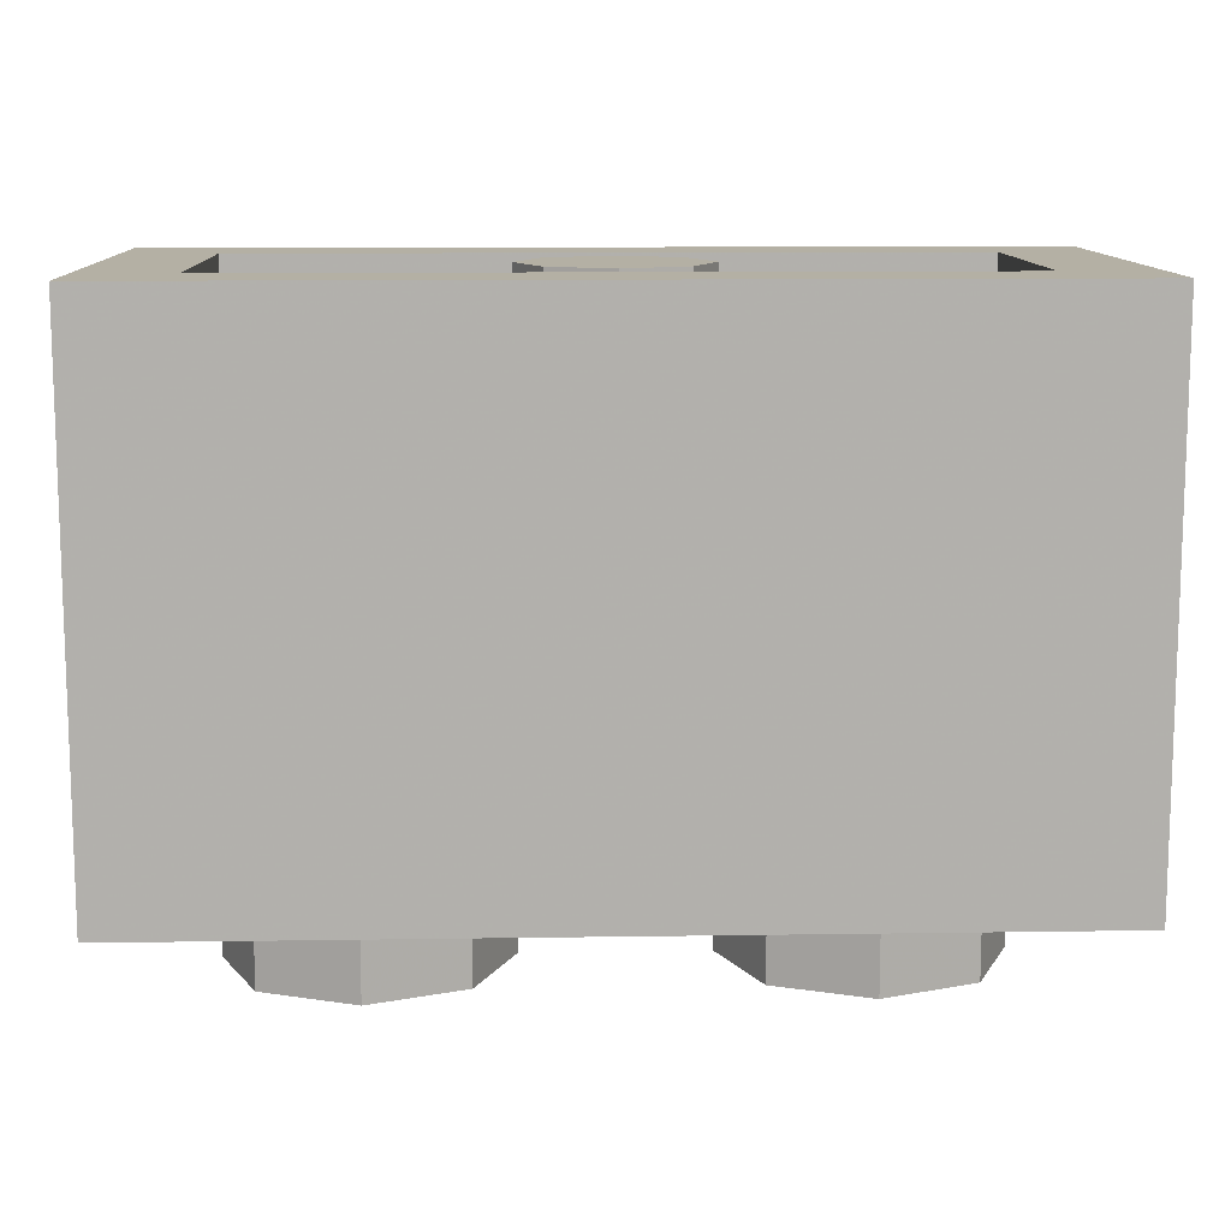
<metadata>
{"format":"obj","ext":"obj","renderer":"f3d","projection":"perspective","resolution":1024,"background":"white","views":[{"elev":11.4,"azim":-2.1,"up":"+Y"}]}
</metadata>
<code>
v 0 1.2 0
v 0.2 1.2 0
v 0.1414 1.2 0.1414
v 0 1.2 0
v 0.1414 1.2 0.1414
v 0 1.2 0.2
v 0 1.2 0
v 0 1.2 0.2
v -0.1414 1.2 0.1414
v 0 1.2 0
v -0.1414 1.2 0.1414
v -0.2 1.2 0
v 0 1.2 0
v -0.2 1.2 0
v -0.1414 1.2 -0.1414
v 0 1.2 0
v -0.1414 1.2 -0.1414
v 0 1.2 -0.2
v 0 1.2 0
v 0 1.2 -0.2
v 0.1414 1.2 -0.1414
v 0 1.2 0
v 0.1414 1.2 -0.1414
v 0.2 1.2 0
v 0.1414 1.2 0.1414
v 0.2 1.2 0
v 0.2 0.2 0
v 0.1414 0.2 0.1414
v 0 1.2 0.2
v 0.1414 1.2 0.1414
v 0.1414 0.2 0.1414
v 0 0.2 0.2
v -0.1414 1.2 0.1414
v 0 1.2 0.2
v 0 0.2 0.2
v -0.1414 0.2 0.1414
v -0.2 1.2 0
v -0.1414 1.2 0.1414
v -0.1414 0.2 0.1414
v -0.2 0.2 0
v -0.1414 1.2 -0.1414
v -0.2 1.2 0
v -0.2 0.2 0
v -0.1414 0.2 -0.1414
v 0 1.2 -0.2
v -0.1414 1.2 -0.1414
v -0.1414 0.2 -0.1414
v 0 0.2 -0.2
v 0.1414 1.2 -0.1414
v 0 1.2 -0.2
v 0 0.2 -0.2
v 0.1414 0.2 -0.1414
v 0.2 1.2 0
v 0.1414 1.2 -0.1414
v 0.1414 0.2 -0.1414
v 0.2 0.2 0
v -0.8 0.2 0.3
v 0.8 0.2 0.3
v 0.8 0.2 -0.3
v -0.8 0.2 -0.3
v -0.8 0.2 0.3
v -0.8 1.2 0.3
v 0.8 1.2 0.3
v 0.8 0.2 0.3
v -0.8 0.2 -0.3
v -0.8 1.2 -0.3
v -0.8 1.2 0.3
v -0.8 0.2 0.3
v 0.8 0.2 -0.3
v 0.8 1.2 -0.3
v -0.8 1.2 -0.3
v -0.8 0.2 -0.3
v 0.8 0.2 0.3
v 0.8 1.2 0.3
v 0.8 1.2 -0.3
v 0.8 0.2 -0.3
v 1 1.2 0.5
v 0.8 1.2 0.3
v -0.8 1.2 0.3
v -1 1.2 0.5
v -1 1.2 0.5
v -0.8 1.2 0.3
v -0.8 1.2 -0.3
v -1 1.2 -0.5
v -1 1.2 -0.5
v -0.8 1.2 -0.3
v 0.8 1.2 -0.3
v 1 1.2 -0.5
v 1 1.2 -0.5
v 0.8 1.2 -0.3
v 0.8 1.2 0.3
v 1 1.2 0.5
v 1 0 0.5
v 1 0 -0.5
v -1 0 -0.5
v -1 0 0.5
v 1 0 0.5
v -1 0 0.5
v -1 1.2 0.5
v 1 1.2 0.5
v -1 0 0.5
v -1 0 -0.5
v -1 1.2 -0.5
v -1 1.2 0.5
v 1 0 -0.5
v 1 0 0.5
v 1 1.2 0.5
v 1 1.2 -0.5
v 0.7121 0 0.2121
v 0.8 0 0
v 0.8 -0.2 0
v 0.7121 -0.2 0.2121
v 0.5 0 0.3
v 0.7121 0 0.2121
v 0.7121 -0.2 0.2121
v 0.5 -0.2 0.3
v 0.2879 0 0.2121
v 0.5 0 0.3
v 0.5 -0.2 0.3
v 0.2879 -0.2 0.2121
v 0.2 0 0
v 0.2879 0 0.2121
v 0.2879 -0.2 0.2121
v 0.2 -0.2 0
v 0.2879 0 -0.2121
v 0.2 0 0
v 0.2 -0.2 0
v 0.2879 -0.2 -0.2121
v 0.5 0 -0.3
v 0.2879 0 -0.2121
v 0.2879 -0.2 -0.2121
v 0.5 -0.2 -0.3
v 0.7121 0 -0.2121
v 0.5 0 -0.3
v 0.5 -0.2 -0.3
v 0.7121 -0.2 -0.2121
v 0.8 0 0
v 0.7121 0 -0.2121
v 0.7121 -0.2 -0.2121
v 0.8 -0.2 0
v 0.5 -0.2 0
v 0.8 -0.2 0
v 0.7121 -0.2 0.2121
v 0.5 -0.2 0
v 0.7121 -0.2 0.2121
v 0.5 -0.2 0.3
v 0.5 -0.2 0
v 0.5 -0.2 0.3
v 0.2879 -0.2 0.2121
v 0.5 -0.2 0
v 0.2879 -0.2 0.2121
v 0.2 -0.2 0
v 0.5 -0.2 0
v 0.2 -0.2 0
v 0.2879 -0.2 -0.2121
v 0.5 -0.2 0
v 0.2879 -0.2 -0.2121
v 0.5 -0.2 -0.3
v 0.5 -0.2 0
v 0.5 -0.2 -0.3
v 0.7121 -0.2 -0.2121
v 0.5 -0.2 0
v 0.7121 -0.2 -0.2121
v 0.8 -0.2 0
v -0.2879 0 0.2121
v -0.2 0 0
v -0.2 -0.2 0
v -0.2879 -0.2 0.2121
v -0.5 0 0.3
v -0.2879 0 0.2121
v -0.2879 -0.2 0.2121
v -0.5 -0.2 0.3
v -0.7121 0 0.2121
v -0.5 0 0.3
v -0.5 -0.2 0.3
v -0.7121 -0.2 0.2121
v -0.8 0 0
v -0.7121 0 0.2121
v -0.7121 -0.2 0.2121
v -0.8 -0.2 0
v -0.7121 0 -0.2121
v -0.8 0 0
v -0.8 -0.2 0
v -0.7121 -0.2 -0.2121
v -0.5 0 -0.3
v -0.7121 0 -0.2121
v -0.7121 -0.2 -0.2121
v -0.5 -0.2 -0.3
v -0.2879 0 -0.2121
v -0.5 0 -0.3
v -0.5 -0.2 -0.3
v -0.2879 -0.2 -0.2121
v -0.2 0 0
v -0.2879 0 -0.2121
v -0.2879 -0.2 -0.2121
v -0.2 -0.2 0
v -0.5 -0.2 0
v -0.2 -0.2 0
v -0.2879 -0.2 0.2121
v -0.5 -0.2 0
v -0.2879 -0.2 0.2121
v -0.5 -0.2 0.3
v -0.5 -0.2 0
v -0.5 -0.2 0.3
v -0.7121 -0.2 0.2121
v -0.5 -0.2 0
v -0.7121 -0.2 0.2121
v -0.8 -0.2 0
v -0.5 -0.2 0
v -0.8 -0.2 0
v -0.7121 -0.2 -0.2121
v -0.5 -0.2 0
v -0.7121 -0.2 -0.2121
v -0.5 -0.2 -0.3
v -0.5 -0.2 0
v -0.5 -0.2 -0.3
v -0.2879 -0.2 -0.2121
v -0.5 -0.2 0
v -0.2879 -0.2 -0.2121
v -0.2 -0.2 0
v -1 1.2 -0.5
v 1 1.2 -0.5
v 1 0 -0.5
v -1 0 -0.5
v 0.95 0.05 -0.5
v 0.95 1.15 -0.5
v -0.95 1.15 -0.5
v -0.95 0.05 -0.5
v -0.95 0.05 -0.5125
v 0.95 0.05 -0.5125
v 0.95 0.05 -0.5
v -0.95 0.05 -0.5
v -0.95 1.15 -0.5125
v -0.95 0.05 -0.5125
v -0.95 0.05 -0.5
v -0.95 1.15 -0.5
v 0.95 1.15 -0.5125
v -0.95 1.15 -0.5125
v -0.95 1.15 -0.5
v 0.95 1.15 -0.5
v 0.95 0.05 -0.5125
v 0.95 1.15 -0.5125
v 0.95 1.15 -0.5
v 0.95 0.05 -0.5
v -0.3845 0.646 -0.5125
v -0.2575 0.645 -0.5125
v -0.1765 0.5555 -0.5125
v -0.267 0.4145 -0.5125
v 0.441 0.6415 -0.5125
v 0.4855 0.577 -0.5125
v 0.417 0.4965 -0.5125
v 0.424 0.6455 -0.5125
v -0.502 0.771 -0.5125
v -0.4585 0.667 -0.5125
v -0.4755 0.657 -0.5125
v -0.2085 0.6265 -0.5125
v -0.186 0.5995 -0.5125
v -0.1765 0.5555 -0.5125
v -0.235 0.64 -0.5125
v -0.3845 0.646 -0.5125
v -0.469 0.587 -0.5125
v -0.4555 0.614 -0.5125
v -0.4285 0.6365 -0.5125
v -0.475 0.505 -0.5125
v -0.474 0.565 -0.5125
v -0.469 0.587 -0.5125
v -0.3845 0.646 -0.5125
v -0.443 0.434 -0.5125
v -0.4655 0.461 -0.5125
v -0.475 0.505 -0.5125
v -0.416 0.4205 -0.5125
v -0.475 0.505 -0.5125
v -0.3845 0.646 -0.5125
v -0.267 0.4145 -0.5125
v -0.394 0.415 -0.5125
v -0.267 0.4145 -0.5125
v -0.1825 0.473 -0.5125
v -0.196 0.4465 -0.5125
v -0.223 0.424 -0.5125
v -0.1765 0.5555 -0.5125
v -0.1775 0.4955 -0.5125
v -0.1825 0.473 -0.5125
v -0.267 0.4145 -0.5125
v -0.2575 0.645 -0.5125
v -0.235 0.64 -0.5125
v -0.1765 0.5555 -0.5125
v -0.416 0.4205 -0.5125
v -0.475 0.505 -0.5125
v -0.394 0.415 -0.5125
v -0.126 0.6215 -0.5125
v -0.1055 0.6385 -0.5125
v -0.072 0.646 -0.5125
v -0.1365 0.6015 -0.5125
v -0.1365 0.6015 -0.5125
v -0.072 0.646 -0.5125
v -0.141 0.565 -0.5125
v -0.14 0.5845 -0.5125
v -0.141 0.565 -0.5125
v -0.0965 0.501 -0.5125
v -0.1165 0.5115 -0.5125
v -0.1335 0.5315 -0.5125
v -0.072 0.646 -0.5125
v -0.0795 0.497 -0.5125
v -0.0965 0.501 -0.5125
v -0.141 0.565 -0.5125
v 0.4705 0.5205 -0.5125
v 0.4505 0.5035 -0.5125
v 0.417 0.4965 -0.5125
v 0.481 0.541 -0.5125
v 0.481 0.541 -0.5125
v 0.417 0.4965 -0.5125
v 0.4855 0.577 -0.5125
v 0.485 0.558 -0.5125
v 0.4855 0.577 -0.5125
v 0.441 0.6415 -0.5125
v 0.4615 0.631 -0.5125
v 0.4785 0.6105 -0.5125
v -0.0795 0.497 -0.5125
v -0.072 0.646 -0.5125
v 0.424 0.6455 -0.5125
v 0.417 0.4965 -0.5125
v 0.6125 0.3205 -0.5125
v 0.5885 0.317 -0.5125
v 0.658 0.389 -0.5125
v 0.655 0.3645 -0.5125
v 0.586 0.9725 -0.5125
v 0.6125 0.9695 -0.5125
v 0.655 0.927 -0.5125
v 0.658 0.9025 -0.5125
v 0.655 0.927 -0.5125
v 0.6125 0.9695 -0.5125
v 0.632 0.961 -0.5125
v 0.646 0.9465 -0.5125
v 0.5195 0.927 -0.5125
v 0.528 0.9465 -0.5125
v 0.5425 0.961 -0.5125
v 0.562 0.9695 -0.5125
v -0.574 0.9725 -0.5125
v -0.502 0.9035 -0.5125
v -0.502 0.771 -0.5125
v -0.6435 0.9035 -0.5125
v 0.5165 0.9025 -0.5125
v 0.5195 0.927 -0.5125
v 0.562 0.9695 -0.5125
v 0.586 0.9725 -0.5125
v -0.528 0.961 -0.5125
v -0.505 0.9275 -0.5125
v -0.502 0.9035 -0.5125
v -0.5475 0.9695 -0.5125
v -0.528 0.961 -0.5125
v -0.514 0.947 -0.5125
v -0.505 0.9275 -0.5125
v 0.5165 0.771 -0.5125
v 0.5165 0.9025 -0.5125
v 0.586 0.9725 -0.5125
v 0.658 0.9025 -0.5125
v -0.574 0.9725 -0.5125
v -0.5475 0.9695 -0.5125
v -0.502 0.9035 -0.5125
v 0.5165 0.389 -0.5125
v 0.5165 0.6015 -0.5125
v 0.658 0.9025 -0.5125
v 0.658 0.389 -0.5125
v -0.6405 0.9275 -0.5125
v -0.598 0.9695 -0.5125
v -0.574 0.9725 -0.5125
v -0.6435 0.9035 -0.5125
v 0.632 0.3295 -0.5125
v 0.6125 0.3205 -0.5125
v 0.655 0.3645 -0.5125
v 0.646 0.3445 -0.5125
v -0.632 0.947 -0.5125
v -0.6175 0.961 -0.5125
v -0.598 0.9695 -0.5125
v -0.6405 0.9275 -0.5125
v 0.5195 0.3645 -0.5125
v 0.5165 0.389 -0.5125
v 0.658 0.389 -0.5125
v 0.5885 0.317 -0.5125
v -0.502 0.6045 -0.5125
v -0.6435 0.9035 -0.5125
v -0.502 0.771 -0.5125
v -0.498 0.625 -0.5125
v 0.528 0.3445 -0.5125
v 0.5195 0.3645 -0.5125
v 0.5885 0.317 -0.5125
v 0.562 0.3205 -0.5125
v -0.502 0.272 -0.5125
v -0.6435 0.272 -0.5125
v -0.6435 0.9035 -0.5125
v -0.502 0.6045 -0.5125
v 0.5425 0.3295 -0.5125
v 0.528 0.3445 -0.5125
v 0.562 0.3205 -0.5125
v -0.6405 0.2475 -0.5125
v -0.6435 0.272 -0.5125
v -0.502 0.272 -0.5125
v -0.5715 0.2005 -0.5125
v -0.6175 0.213 -0.5125
v -0.632 0.2275 -0.5125
v -0.6405 0.2475 -0.5125
v -0.598 0.2035 -0.5125
v 0.5165 0.771 -0.5125
v 0.658 0.9025 -0.5125
v 0.5165 0.6015 -0.5125
v 0.513 0.6235 -0.5125
v -0.598 0.2035 -0.5125
v -0.6405 0.2475 -0.5125
v -0.5715 0.2005 -0.5125
v 0.5035 0.6425 -0.5125
v 0.5165 0.771 -0.5125
v 0.513 0.6235 -0.5125
v -0.5475 0.2035 -0.5125
v -0.5715 0.2005 -0.5125
v -0.502 0.272 -0.5125
v -0.505 0.2475 -0.5125
v 0.489 0.6575 -0.5125
v 0.5165 0.771 -0.5125
v 0.5035 0.6425 -0.5125
v -0.505 0.2475 -0.5125
v -0.514 0.2275 -0.5125
v -0.528 0.213 -0.5125
v -0.5475 0.2035 -0.5125
v 0.4705 0.668 -0.5125
v 0.5165 0.771 -0.5125
v 0.489 0.6575 -0.5125
v 0.449 0.6725 -0.5125
v 0.5165 0.771 -0.5125
v 0.4705 0.668 -0.5125
v -0.439 0.6725 -0.5125
v -0.502 0.771 -0.5125
v 0.5165 0.771 -0.5125
v 0.449 0.6725 -0.5125
v -0.502 0.771 -0.5125
v -0.489 0.6425 -0.5125
v -0.498 0.625 -0.5125
v -0.502 0.771 -0.5125
v -0.439 0.6725 -0.5125
v -0.4585 0.667 -0.5125
v -0.502 0.771 -0.5125
v -0.4755 0.657 -0.5125
v -0.489 0.6425 -0.5125
v -0.223 0.424 -0.5125
v -0.514 0.2275 -0.5125
v -0.505 0.2475 -0.5125
v -0.267 0.4145 -0.5125
v -0.1055 0.6385 -0.5125
v -0.2575 0.645 -0.5125
v -0.439 0.6725 -0.5125
v -0.072 0.646 -0.5125
v 0.646 0.3445 -0.5125
v 0.655 0.3645 -0.5125
v 0.95 0.05 -0.5125
v 0.485 0.558 -0.5125
v 0.5165 0.6015 -0.5125
v 0.5165 0.389 -0.5125
v 0.481 0.541 -0.5125
v 0.513 0.6235 -0.5125
v 0.5165 0.6015 -0.5125
v 0.4855 0.577 -0.5125
v 0.4785 0.6105 -0.5125
v 0.5885 0.317 -0.5125
v 0.6125 0.3205 -0.5125
v 0.95 0.05 -0.5125
v 0.441 0.6415 -0.5125
v 0.4705 0.668 -0.5125
v 0.489 0.6575 -0.5125
v 0.4615 0.631 -0.5125
v -0.528 0.213 -0.5125
v 0.562 0.3205 -0.5125
v 0.5885 0.317 -0.5125
v 0.95 0.05 -0.5125
v 0.424 0.6455 -0.5125
v 0.449 0.6725 -0.5125
v 0.4705 0.668 -0.5125
v 0.441 0.6415 -0.5125
v -0.5475 0.2035 -0.5125
v -0.528 0.213 -0.5125
v 0.95 0.05 -0.5125
v -0.072 0.646 -0.5125
v -0.439 0.6725 -0.5125
v 0.449 0.6725 -0.5125
v 0.424 0.6455 -0.5125
v -0.5715 0.2005 -0.5125
v -0.5475 0.2035 -0.5125
v 0.95 0.05 -0.5125
v -0.95 0.05 -0.5125
v -0.514 0.2275 -0.5125
v 0.5425 0.3295 -0.5125
v 0.562 0.3205 -0.5125
v -0.528 0.213 -0.5125
v 0.4785 0.6105 -0.5125
v 0.4615 0.631 -0.5125
v 0.489 0.6575 -0.5125
v 0.5035 0.6425 -0.5125
v 0.5035 0.6425 -0.5125
v 0.513 0.6235 -0.5125
v 0.4785 0.6105 -0.5125
v 0.655 0.927 -0.5125
v 0.95 1.15 -0.5125
v 0.658 0.9025 -0.5125
v 0.4855 0.577 -0.5125
v 0.5165 0.6015 -0.5125
v 0.485 0.558 -0.5125
v 0.646 0.9465 -0.5125
v 0.95 1.15 -0.5125
v 0.655 0.927 -0.5125
v 0.632 0.961 -0.5125
v 0.95 1.15 -0.5125
v 0.646 0.9465 -0.5125
v 0.4705 0.5205 -0.5125
v 0.481 0.541 -0.5125
v 0.5165 0.389 -0.5125
v 0.6125 0.9695 -0.5125
v 0.95 1.15 -0.5125
v 0.632 0.961 -0.5125
v 0.4505 0.5035 -0.5125
v 0.4705 0.5205 -0.5125
v 0.5165 0.389 -0.5125
v 0.586 0.9725 -0.5125
v 0.95 1.15 -0.5125
v 0.6125 0.9695 -0.5125
v 0.528 0.3445 -0.5125
v 0.5425 0.3295 -0.5125
v -0.514 0.2275 -0.5125
v -0.223 0.424 -0.5125
v -0.5475 0.9695 -0.5125
v 0.95 1.15 -0.5125
v 0.586 0.9725 -0.5125
v 0.562 0.9695 -0.5125
v 0.5195 0.3645 -0.5125
v 0.417 0.4965 -0.5125
v 0.4505 0.5035 -0.5125
v 0.5165 0.389 -0.5125
v -0.514 0.947 -0.5125
v -0.528 0.961 -0.5125
v 0.562 0.9695 -0.5125
v 0.5425 0.961 -0.5125
v -0.186 0.5995 -0.5125
v -0.14 0.5845 -0.5125
v -0.141 0.565 -0.5125
v -0.1765 0.5555 -0.5125
v -0.505 0.9275 -0.5125
v -0.514 0.947 -0.5125
v 0.5425 0.961 -0.5125
v 0.528 0.9465 -0.5125
v -0.502 0.9035 -0.5125
v -0.505 0.9275 -0.5125
v 0.528 0.9465 -0.5125
v 0.5195 0.927 -0.5125
v -0.1775 0.4955 -0.5125
v -0.1765 0.5555 -0.5125
v -0.141 0.565 -0.5125
v -0.1335 0.5315 -0.5125
v -0.502 0.771 -0.5125
v -0.502 0.9035 -0.5125
v 0.5195 0.927 -0.5125
v 0.5165 0.9025 -0.5125
v -0.502 0.771 -0.5125
v 0.5165 0.9025 -0.5125
v 0.5165 0.771 -0.5125
v -0.1825 0.473 -0.5125
v -0.1775 0.4955 -0.5125
v -0.1335 0.5315 -0.5125
v -0.1165 0.5115 -0.5125
v -0.196 0.4465 -0.5125
v -0.1825 0.473 -0.5125
v -0.1165 0.5115 -0.5125
v -0.0965 0.501 -0.5125
v -0.223 0.424 -0.5125
v -0.196 0.4465 -0.5125
v -0.0965 0.501 -0.5125
v -0.0795 0.497 -0.5125
v 0.528 0.3445 -0.5125
v -0.0795 0.497 -0.5125
v 0.417 0.4965 -0.5125
v 0.5195 0.3645 -0.5125
v -0.5475 0.9695 -0.5125
v 0.562 0.9695 -0.5125
v -0.528 0.961 -0.5125
v -0.574 0.9725 -0.5125
v -0.95 1.15 -0.5125
v 0.95 1.15 -0.5125
v -0.5475 0.9695 -0.5125
v -0.95 1.15 -0.5125
v -0.574 0.9725 -0.5125
v -0.598 0.9695 -0.5125
v -0.95 1.15 -0.5125
v -0.598 0.9695 -0.5125
v -0.6175 0.961 -0.5125
v -0.498 0.625 -0.5125
v -0.4555 0.614 -0.5125
v -0.469 0.587 -0.5125
v -0.502 0.6045 -0.5125
v -0.95 1.15 -0.5125
v -0.6175 0.961 -0.5125
v -0.632 0.947 -0.5125
v -0.502 0.6045 -0.5125
v -0.469 0.587 -0.5125
v -0.474 0.565 -0.5125
v -0.95 1.15 -0.5125
v -0.632 0.947 -0.5125
v -0.6405 0.9275 -0.5125
v -0.502 0.272 -0.5125
v -0.502 0.6045 -0.5125
v -0.474 0.565 -0.5125
v -0.475 0.505 -0.5125
v -0.95 0.05 -0.5125
v -0.95 1.15 -0.5125
v -0.6405 0.9275 -0.5125
v -0.6435 0.9035 -0.5125
v -0.6435 0.9035 -0.5125
v -0.6435 0.272 -0.5125
v -0.95 0.05 -0.5125
v -0.498 0.625 -0.5125
v -0.489 0.6425 -0.5125
v -0.4755 0.657 -0.5125
v -0.4555 0.614 -0.5125
v -0.6435 0.272 -0.5125
v -0.6405 0.2475 -0.5125
v -0.95 0.05 -0.5125
v -0.6405 0.2475 -0.5125
v -0.632 0.2275 -0.5125
v -0.95 0.05 -0.5125
v -0.475 0.505 -0.5125
v -0.4655 0.461 -0.5125
v -0.502 0.272 -0.5125
v -0.632 0.2275 -0.5125
v -0.6175 0.213 -0.5125
v -0.95 0.05 -0.5125
v -0.6175 0.213 -0.5125
v -0.598 0.2035 -0.5125
v -0.95 0.05 -0.5125
v -0.4655 0.461 -0.5125
v -0.443 0.434 -0.5125
v -0.502 0.272 -0.5125
v -0.598 0.2035 -0.5125
v -0.5715 0.2005 -0.5125
v -0.95 0.05 -0.5125
v -0.443 0.434 -0.5125
v -0.416 0.4205 -0.5125
v -0.502 0.272 -0.5125
v -0.416 0.4205 -0.5125
v -0.394 0.415 -0.5125
v -0.502 0.272 -0.5125
v -0.505 0.2475 -0.5125
v -0.502 0.272 -0.5125
v -0.394 0.415 -0.5125
v -0.267 0.4145 -0.5125
v -0.223 0.424 -0.5125
v -0.0795 0.497 -0.5125
v 0.528 0.3445 -0.5125
v -0.126 0.6215 -0.5125
v -0.2085 0.6265 -0.5125
v -0.235 0.64 -0.5125
v -0.1055 0.6385 -0.5125
v -0.3845 0.646 -0.5125
v -0.4285 0.6365 -0.5125
v -0.4585 0.667 -0.5125
v -0.439 0.6725 -0.5125
v -0.235 0.64 -0.5125
v -0.2575 0.645 -0.5125
v -0.1055 0.6385 -0.5125
v -0.3845 0.646 -0.5125
v -0.439 0.6725 -0.5125
v -0.2575 0.645 -0.5125
v 0.95 0.05 -0.5125
v 0.658 0.389 -0.5125
v 0.658 0.9025 -0.5125
v 0.95 1.15 -0.5125
v 0.632 0.3295 -0.5125
v 0.646 0.3445 -0.5125
v 0.95 0.05 -0.5125
v 0.655 0.3645 -0.5125
v 0.658 0.389 -0.5125
v 0.95 0.05 -0.5125
v -0.4755 0.657 -0.5125
v -0.4585 0.667 -0.5125
v -0.4285 0.6365 -0.5125
v -0.4555 0.614 -0.5125
v -0.2085 0.6265 -0.5125
v -0.1365 0.6015 -0.5125
v -0.14 0.5845 -0.5125
v -0.186 0.5995 -0.5125
v -0.2085 0.6265 -0.5125
v -0.126 0.6215 -0.5125
v -0.1365 0.6015 -0.5125
v 0.6125 0.3205 -0.5125
v 0.632 0.3295 -0.5125
v 0.95 0.05 -0.5125
g mesh1441201
f 1 3 2
f 4 6 5
f 7 9 8
f 10 12 11
f 13 15 14
f 16 18 17
f 19 21 20
f 22 24 23
g mesh1441203
f 25 27 26
f 27 25 28
f 29 31 30
f 31 29 32
f 33 35 34
f 35 33 36
f 37 39 38
f 39 37 40
f 41 43 42
f 43 41 44
f 45 47 46
f 47 45 48
f 49 51 50
f 51 49 52
f 53 55 54
f 55 53 56
g mesh1441206
f 57 58 59
f 59 60 57
f 61 62 63
f 63 64 61
f 65 66 67
f 67 68 65
f 69 70 71
f 71 72 69
f 73 74 75
f 75 76 73
f 77 78 79
f 79 80 77
f 81 82 83
f 83 84 81
f 85 86 87
f 87 88 85
f 89 90 91
f 91 92 89
g mesh1441208
f 93 95 94
f 95 93 96
f 97 99 98
f 99 97 100
f 101 103 102
f 103 101 104
f 105 107 106
f 107 105 108
g mesh1441213
f 109 111 110
f 111 109 112
f 113 115 114
f 115 113 116
f 117 119 118
f 119 117 120
f 121 123 122
f 123 121 124
f 125 127 126
f 127 125 128
f 129 131 130
f 131 129 132
f 133 135 134
f 135 133 136
f 137 139 138
f 139 137 140
g mesh1441215
f 141 142 143
f 144 145 146
f 147 148 149
f 150 151 152
f 153 154 155
f 156 157 158
f 159 160 161
f 162 163 164
g mesh1441221
f 165 167 166
f 167 165 168
f 169 171 170
f 171 169 172
f 173 175 174
f 175 173 176
f 177 179 178
f 179 177 180
f 181 183 182
f 183 181 184
f 185 187 186
f 187 185 188
f 189 191 190
f 191 189 192
f 193 195 194
f 195 193 196
g mesh1441223
f 197 198 199
f 200 201 202
f 203 204 205
f 206 207 208
f 209 210 211
f 212 213 214
f 215 216 217
f 218 219 220
f 221 222 223
f 223 224 221
g mesh1441229
f 225 226 227
f 227 228 225
f 229 230 231
f 231 232 229
f 233 234 235
f 235 236 233
f 237 238 239
f 239 240 237
f 241 242 243
f 243 244 241
f 245 246 247
f 247 248 245
f 249 250 251
f 251 252 249
f 253 254 255
f 256 257 258
f 258 259 256
f 260 261 262
f 262 263 260
f 264 265 266
f 266 267 264
f 268 269 270
f 270 271 268
f 272 273 274
f 274 275 272
f 276 277 278
f 278 279 276
f 280 281 282
f 282 283 280
f 284 285 286
f 287 288 289
f 290 291 292
f 292 293 290
f 294 295 296
f 296 297 294
f 298 299 300
f 300 301 298
f 302 303 304
f 304 305 302
f 306 307 308
f 308 309 306
f 310 311 312
f 312 313 310
f 314 315 316
f 316 317 314
f 318 319 320
f 320 321 318
f 322 323 324
f 324 325 322
f 326 327 328
f 328 329 326
f 330 331 332
f 332 333 330
f 334 335 336
f 336 337 334
f 338 339 340
f 340 341 338
f 342 343 344
f 344 345 342
f 346 347 348
f 348 349 346
f 350 351 352
f 353 354 355
f 355 356 353
f 357 358 359
f 360 361 362
f 362 363 360
f 364 365 366
f 366 367 364
f 368 369 370
f 370 371 368
f 372 373 374
f 374 375 372
f 376 377 378
f 378 379 376
f 380 381 382
f 382 383 380
f 384 385 386
f 386 387 384
f 388 389 390
f 390 391 388
f 392 393 394
f 395 396 397
f 397 398 395
f 399 400 401
f 401 402 399
f 403 404 405
f 405 406 403
f 407 408 409
f 410 411 412
f 413 414 415
f 415 416 413
f 417 418 419
f 420 421 422
f 422 423 420
f 424 425 426
f 427 428 429
f 430 431 432
f 432 433 430
f 434 435 436
f 437 438 439
f 440 441 442
f 443 444 445
f 445 446 443
f 447 448 449
f 449 450 447
f 451 452 453
f 454 455 456
f 456 457 454
f 458 459 460
f 460 461 458
f 462 463 464
f 465 466 467
f 467 468 465
f 469 470 471
f 471 472 469
f 473 474 475
f 475 476 473
f 477 478 479
f 480 481 482
f 482 483 480
f 484 485 486
f 486 487 484
f 488 489 490
f 490 491 488
f 492 493 494
f 494 495 492
f 496 497 498
f 499 500 501
f 502 503 504
f 505 506 507
f 508 509 510
f 511 512 513
f 514 515 516
f 517 518 519
f 520 521 522
f 523 524 525
f 525 526 523
f 527 528 529
f 529 530 527
f 531 532 533
f 533 534 531
f 535 536 537
f 537 538 535
f 539 540 541
f 541 542 539
f 543 544 545
f 545 546 543
f 547 548 549
f 549 550 547
f 551 552 553
f 553 554 551
f 555 556 557
f 557 558 555
f 559 560 561
f 562 563 564
f 564 565 562
f 566 567 568
f 568 569 566
f 570 571 572
f 572 573 570
f 574 575 576
f 576 577 574
f 578 579 580
f 581 582 583
f 583 584 581
f 585 586 587
f 588 589 590
f 591 592 593
f 593 594 591
f 595 596 597
f 598 599 600
f 601 602 603
f 604 605 606
f 606 607 604
f 608 609 610
f 610 611 608
f 612 613 614
f 615 616 617
f 617 618 615
f 619 620 621
f 622 623 624
f 625 626 627
f 628 629 630
f 631 632 633
f 634 635 636
f 637 638 639
f 640 641 642
f 643 644 645
f 646 647 648
f 648 649 646
f 650 651 652
f 653 654 655
f 655 656 653
f 657 658 659
f 659 660 657
f 661 662 663
f 664 665 666
f 667 668 669
f 669 670 667
f 671 672 673
f 674 675 676
f 677 678 679
f 679 680 677
f 681 682 683
f 683 684 681
f 685 686 687
f 688 689 690

</code>
